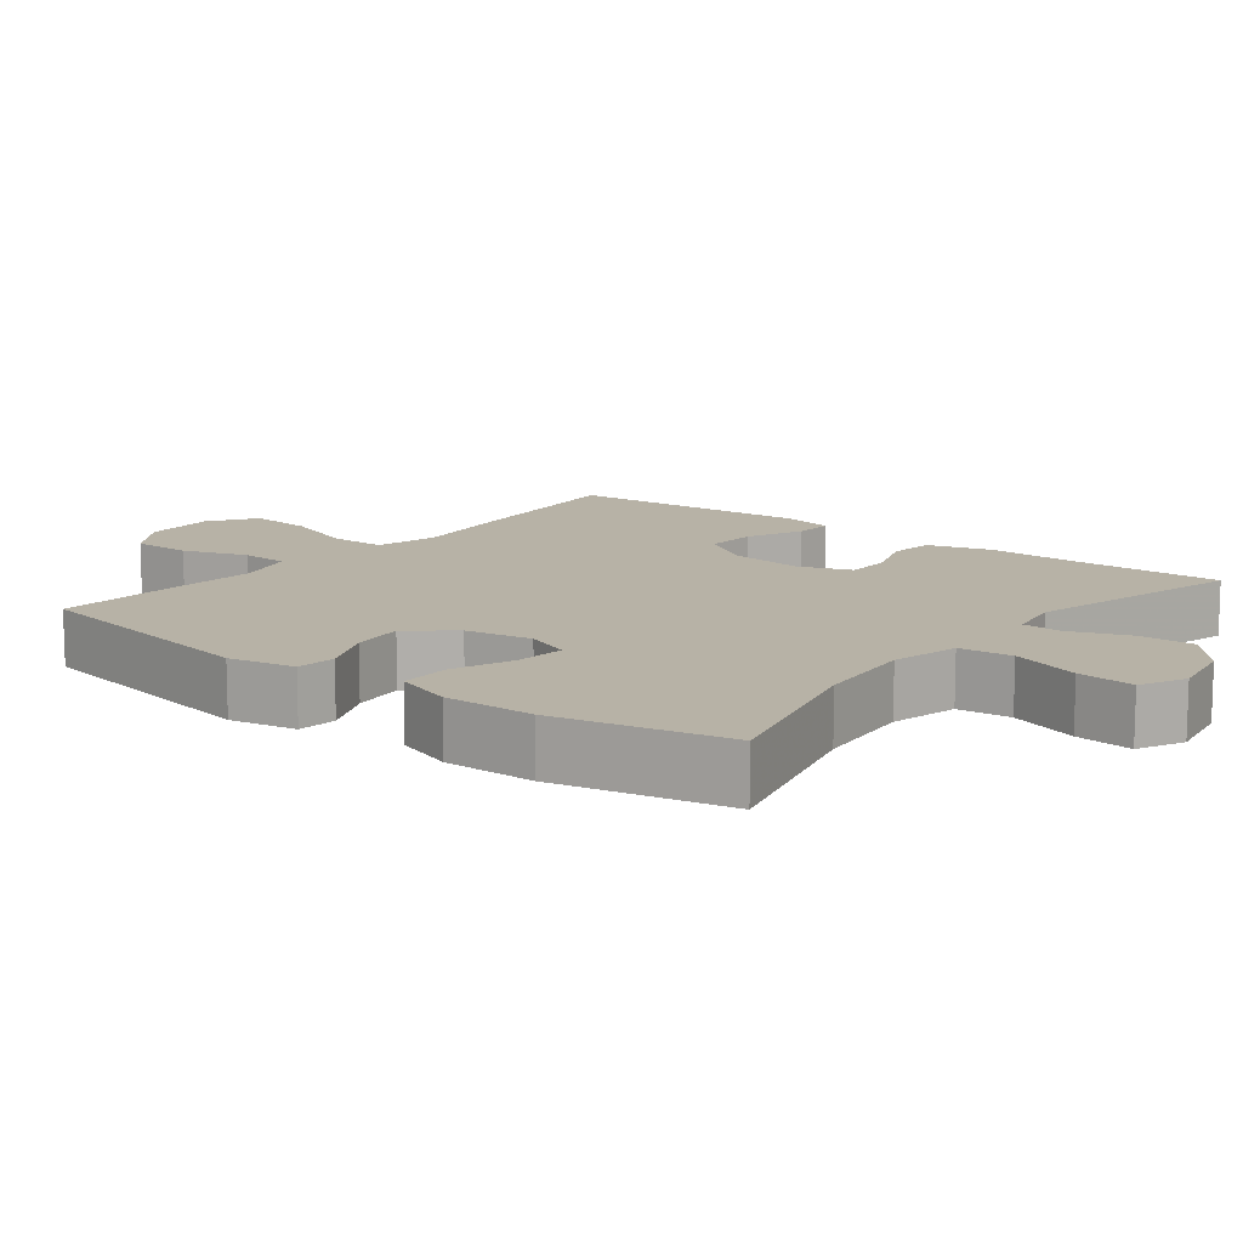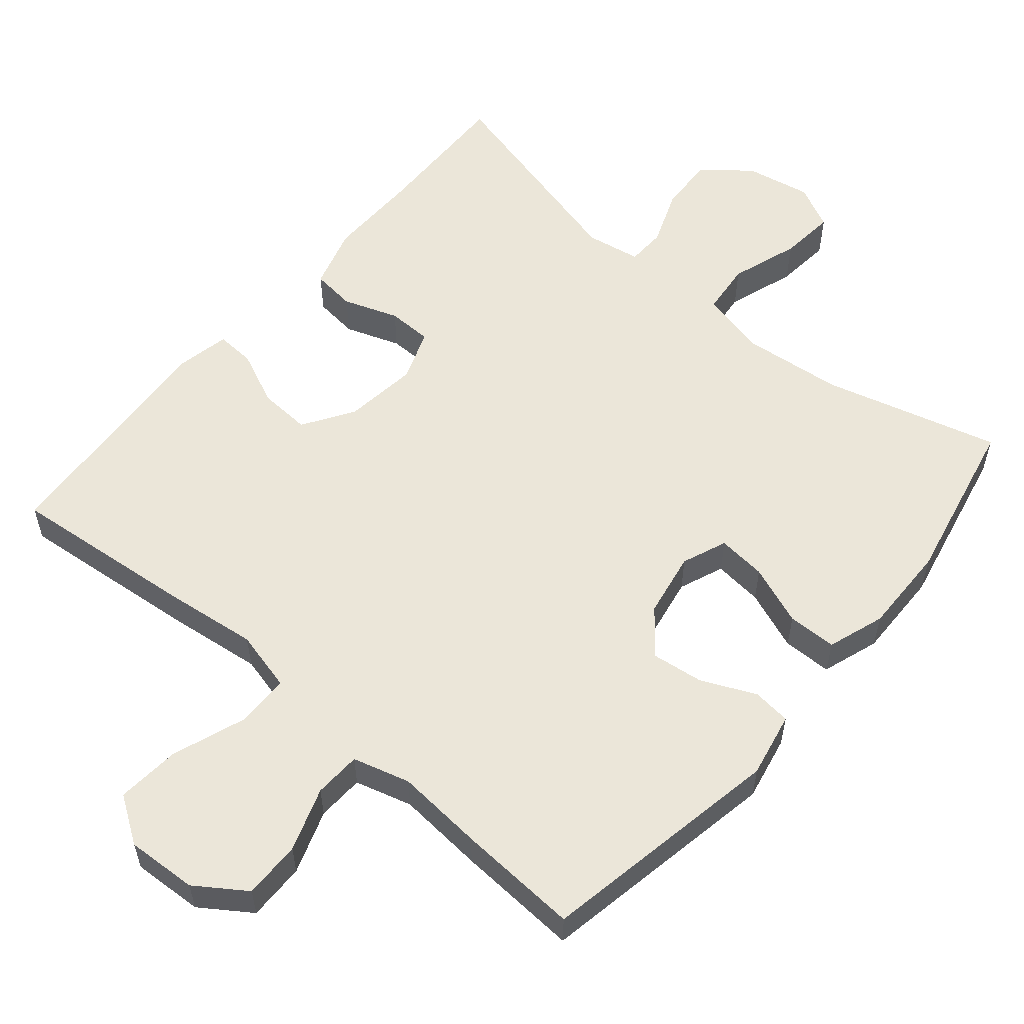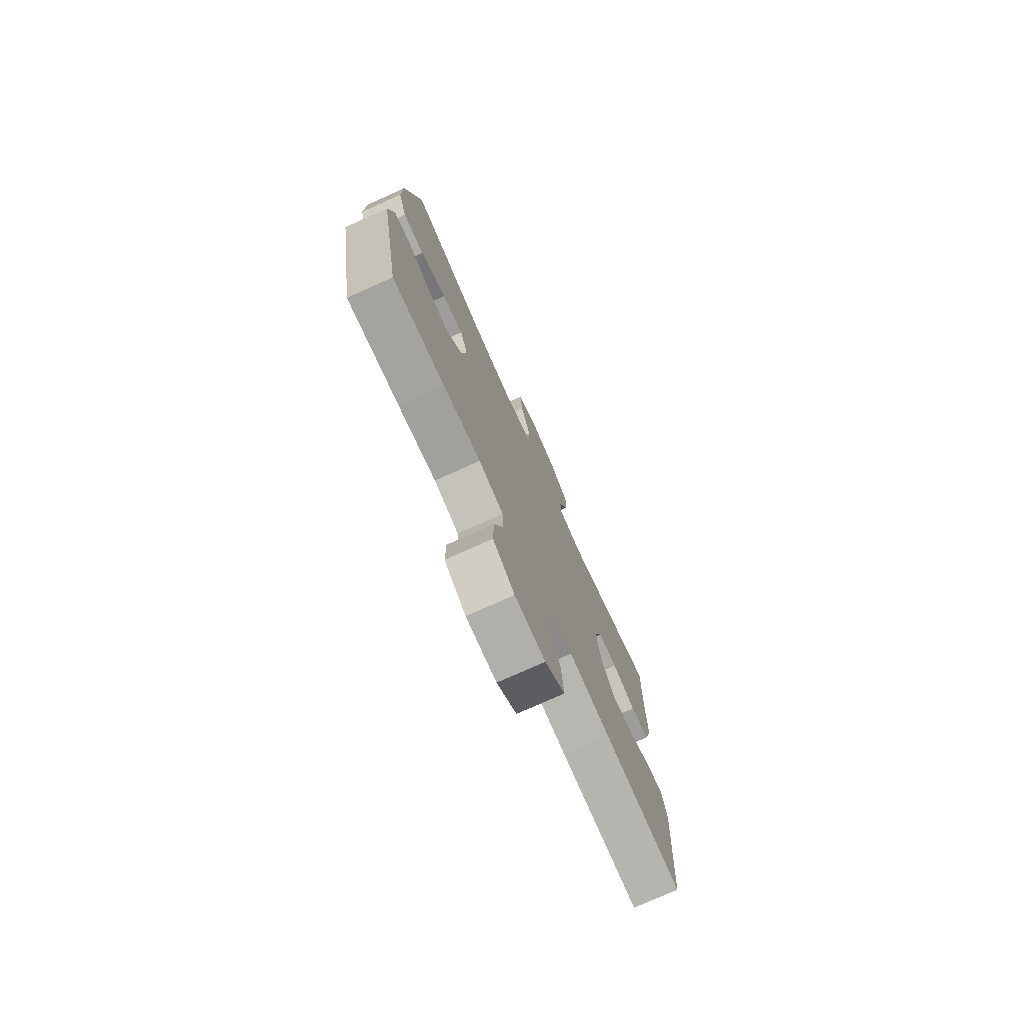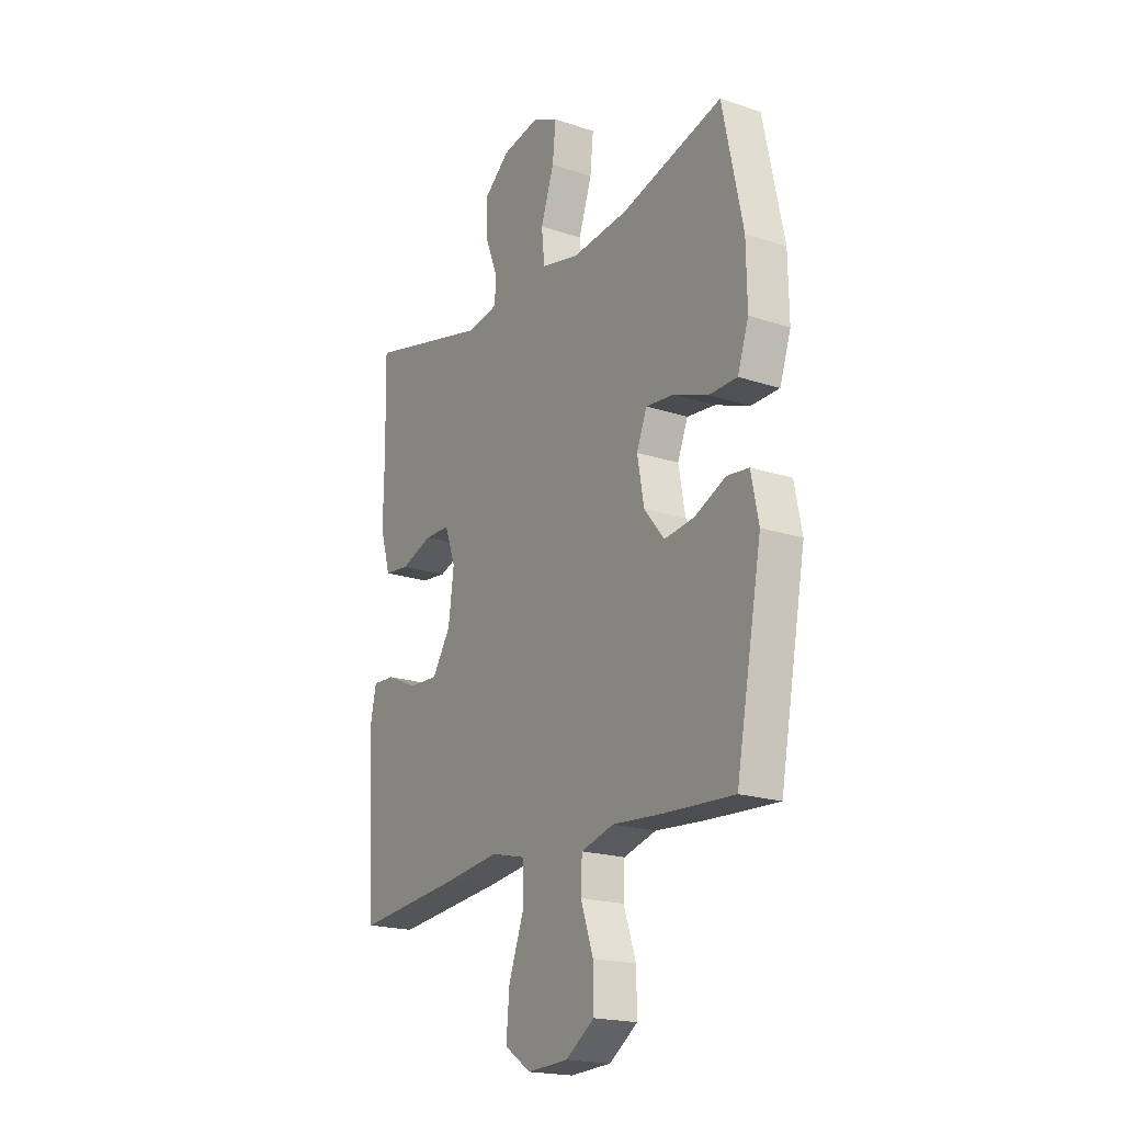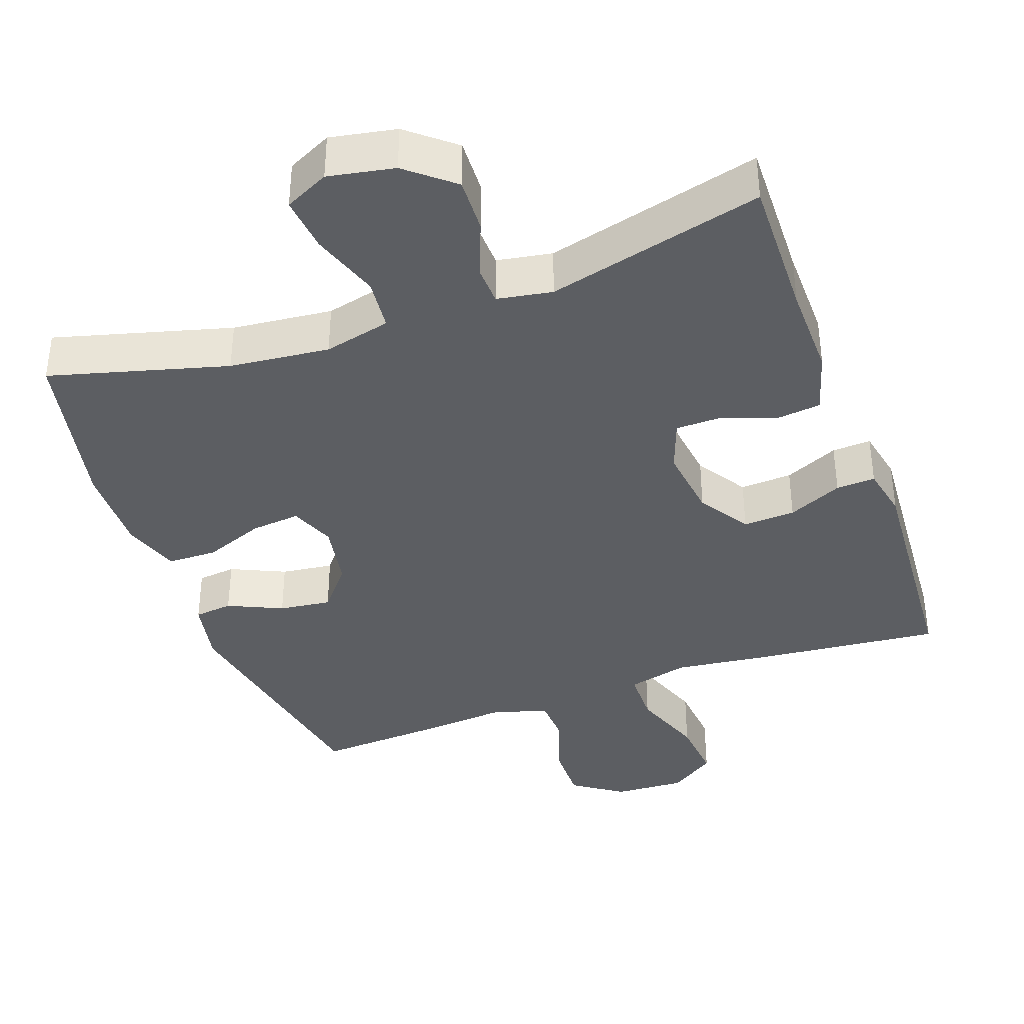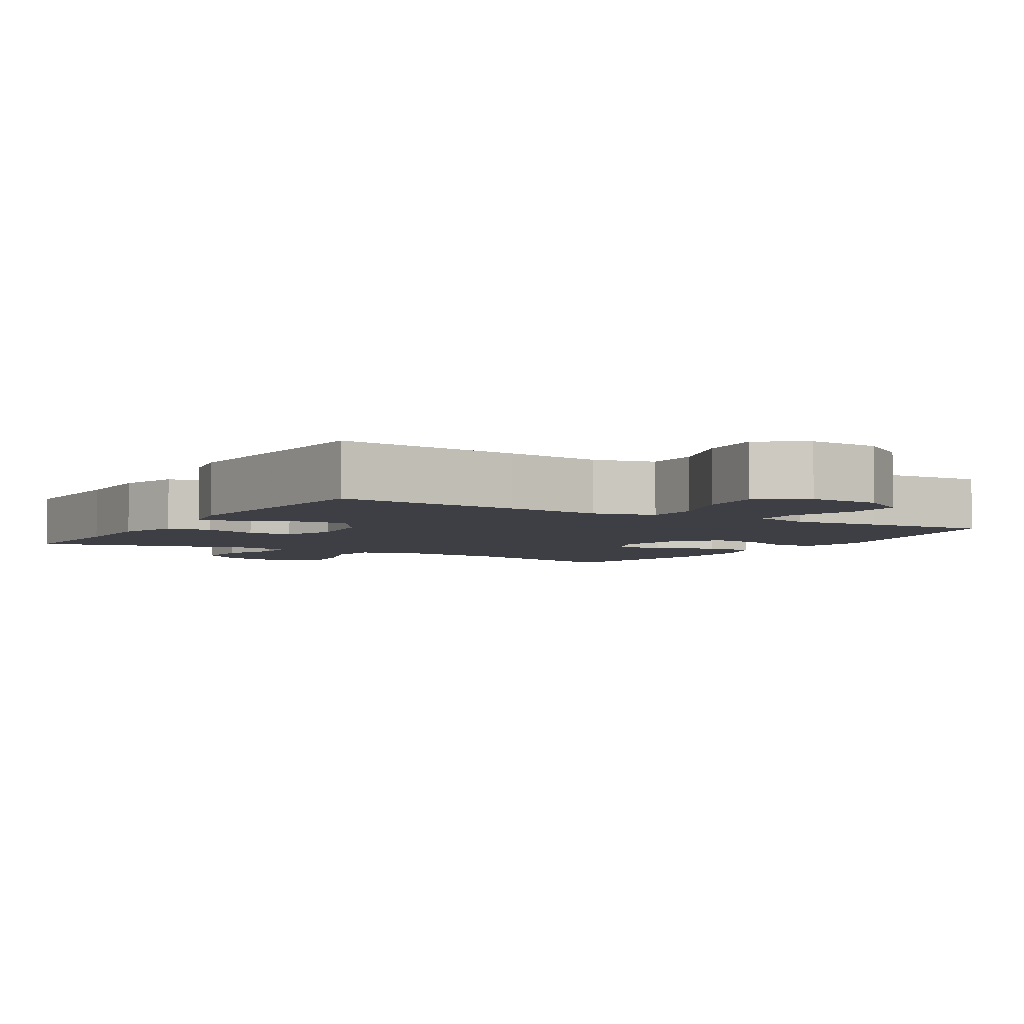
<metadata>
{"format":"obj","ext":"obj","renderer":"f3d","projection":"perspective","resolution":1024,"background":"white","views":[{"elev":12.3,"azim":-51.9,"up":"+Y"},{"elev":56.6,"azim":-139.9,"up":"+Y"},{"elev":-75.8,"azim":-65.8,"up":"+Z"},{"elev":-19.7,"azim":-121.7,"up":"+Z"},{"elev":-38.2,"azim":19.7,"up":"+Y"},{"elev":-4.4,"azim":148.9,"up":"+Y"}]}
</metadata>
<code>
v -0.5 0.07 -0.5
v -0.563 0.07 -0.162
v -0.545 0.07 -0.072
v -0.492 0.07 -0.066
v -0.417 0.07 -0.1
v -0.345 0.07 -0.109
v -0.296 0.07 -0.049
v -0.28 0.07 0.041
v -0.305 0.07 0.103
v -0.373 0.07 0.096
v -0.456 0.07 0.064
v -0.524 0.07 0.065
v -0.551 0.07 0.144
v -0.549 0.07 0.267
v -0.5 0.07 0.5
v -0.256 0.07 0.434
v -0.118 0.07 0.42
v -0.026 0.07 0.442
v -0.019 0.07 0.514
v -0.051 0.07 0.608
v -0.059 0.07 0.685
v 0.002 0.07 0.715
v 0.093 0.07 0.698
v 0.157 0.07 0.645
v 0.154 0.07 0.569
v 0.124 0.07 0.491
v 0.126 0.07 0.437
v 0.202 0.07 0.424
v 0.5 0.07 0.5
v 0.496 0.07 0.302
v 0.498 0.07 0.173
v 0.473 0.07 0.087
v 0.412 0.07 0.08
v 0.336 0.07 0.107
v 0.274 0.07 0.106
v 0.248 0.07 0.034
v 0.261 0.07 -0.067
v 0.306 0.07 -0.137
v 0.378 0.07 -0.133
v 0.453 0.07 -0.099
v 0.507 0.07 -0.096
v 0.522 0.07 -0.169
v 0.5 0.07 -0.5
v 0.244 0.07 -0.475
v 0.112 0.07 -0.459
v 0.028 0.07 -0.48
v 0.027 0.07 -0.555
v 0.064 0.07 -0.656
v 0.072 0.07 -0.744
v 0.008 0.07 -0.787
v -0.09 0.07 -0.782
v -0.159 0.07 -0.735
v -0.158 0.07 -0.655
v -0.128 0.07 -0.567
v -0.131 0.07 -0.502
v -0.21 0.07 -0.48
v -0.331 0.07 -0.49
v -0.5 0 -0.5
v -0.563 0 -0.162
v -0.545 0 -0.072
v -0.492 0 -0.066
v -0.417 0 -0.1
v -0.345 0 -0.109
v -0.296 0 -0.049
v -0.28 0 0.041
v -0.305 0 0.103
v -0.373 0 0.096
v -0.456 0 0.064
v -0.524 0 0.065
v -0.551 0 0.144
v -0.549 0 0.267
v -0.5 0 0.5
v -0.256 0 0.434
v -0.118 0 0.42
v -0.026 0 0.442
v -0.019 0 0.514
v -0.051 0 0.608
v -0.059 0 0.685
v 0.002 0 0.715
v 0.093 0 0.698
v 0.157 0 0.645
v 0.154 0 0.569
v 0.124 0 0.491
v 0.126 0 0.437
v 0.202 0 0.424
v 0.5 0 0.5
v 0.496 0 0.302
v 0.498 0 0.173
v 0.473 0 0.087
v 0.412 0 0.08
v 0.336 0 0.107
v 0.274 0 0.106
v 0.248 0 0.034
v 0.261 0 -0.067
v 0.306 0 -0.137
v 0.378 0 -0.133
v 0.453 0 -0.099
v 0.507 0 -0.096
v 0.522 0 -0.169
v 0.5 0 -0.5
v 0.244 0 -0.475
v 0.112 0 -0.459
v 0.028 0 -0.48
v 0.027 0 -0.555
v 0.064 0 -0.656
v 0.072 0 -0.744
v 0.008 0 -0.787
v -0.09 0 -0.782
v -0.159 0 -0.735
v -0.158 0 -0.655
v -0.128 0 -0.567
v -0.131 0 -0.502
v -0.21 0 -0.48
v -0.331 0 -0.49
f 3 4 5
f 2 3 5
f 1 2 5
f 57 1 5
f 56 57 5
f 55 56 5 6
f 52 53 54
f 51 52 54
f 50 51 54
f 49 50 54
f 48 49 54
f 47 48 54
f 46 47 54 55
f 55 6 7
f 46 55 7
f 45 46 7
f 43 44 45
f 42 43 45
f 41 42 45
f 40 41 45
f 39 40 45
f 38 39 45
f 45 7 8
f 38 45 8
f 37 38 8
f 32 33 34
f 31 32 34
f 30 31 34
f 30 34 35
f 29 30 35
f 28 29 35
f 27 28 35 36
f 24 25 26
f 23 24 26
f 22 23 26
f 21 22 26
f 20 21 26
f 19 20 26
f 18 19 26 27
f 37 8 9
f 36 37 9
f 27 36 9
f 18 27 9
f 17 18 9
f 14 15 16
f 13 14 16
f 12 13 16
f 11 12 16
f 10 11 16
f 9 10 16 17
f 62 61 60
f 62 60 59
f 62 59 58
f 62 58 114
f 62 114 113
f 63 62 113 112
f 111 110 109
f 111 109 108
f 111 108 107
f 111 107 106
f 111 106 105
f 111 105 104
f 112 111 104 103
f 64 63 112
f 64 112 103
f 64 103 102
f 102 101 100
f 102 100 99
f 102 99 98
f 102 98 97
f 102 97 96
f 102 96 95
f 65 64 102
f 65 102 95
f 65 95 94
f 91 90 89
f 91 89 88
f 91 88 87
f 92 91 87
f 92 87 86
f 92 86 85
f 93 92 85 84
f 83 82 81
f 83 81 80
f 83 80 79
f 83 79 78
f 83 78 77
f 83 77 76
f 84 83 76 75
f 66 65 94
f 66 94 93
f 66 93 84
f 66 84 75
f 66 75 74
f 73 72 71
f 73 71 70
f 73 70 69
f 73 69 68
f 73 68 67
f 74 73 67 66
f 1 58 59 2
f 2 59 60 3
f 3 60 61 4
f 4 61 62 5
f 5 62 63 6
f 6 63 64 7
f 7 64 65 8
f 8 65 66 9
f 9 66 67 10
f 10 67 68 11
f 11 68 69 12
f 12 69 70 13
f 13 70 71 14
f 14 71 72 15
f 15 72 73 16
f 16 73 74 17
f 17 74 75 18
f 18 75 76 19
f 19 76 77 20
f 20 77 78 21
f 21 78 79 22
f 22 79 80 23
f 23 80 81 24
f 24 81 82 25
f 25 82 83 26
f 26 83 84 27
f 27 84 85 28
f 28 85 86 29
f 29 86 87 30
f 30 87 88 31
f 31 88 89 32
f 32 89 90 33
f 33 90 91 34
f 34 91 92 35
f 35 92 93 36
f 36 93 94 37
f 37 94 95 38
f 38 95 96 39
f 39 96 97 40
f 40 97 98 41
f 41 98 99 42
f 42 99 100 43
f 43 100 101 44
f 44 101 102 45
f 45 102 103 46
f 46 103 104 47
f 47 104 105 48
f 48 105 106 49
f 49 106 107 50
f 50 107 108 51
f 51 108 109 52
f 52 109 110 53
f 53 110 111 54
f 54 111 112 55
f 55 112 113 56
f 56 113 114 57
f 57 114 58 1

</code>
